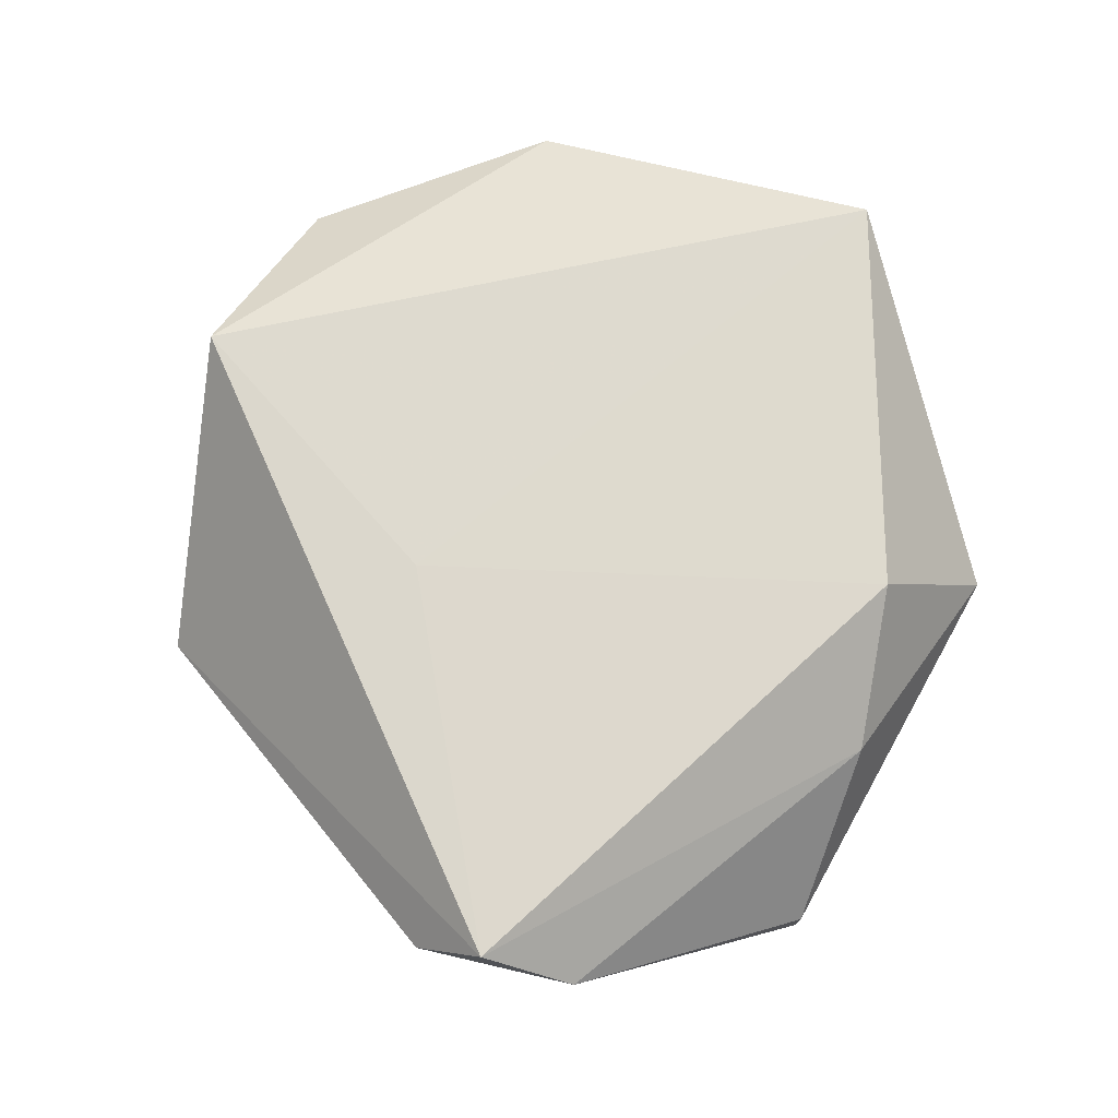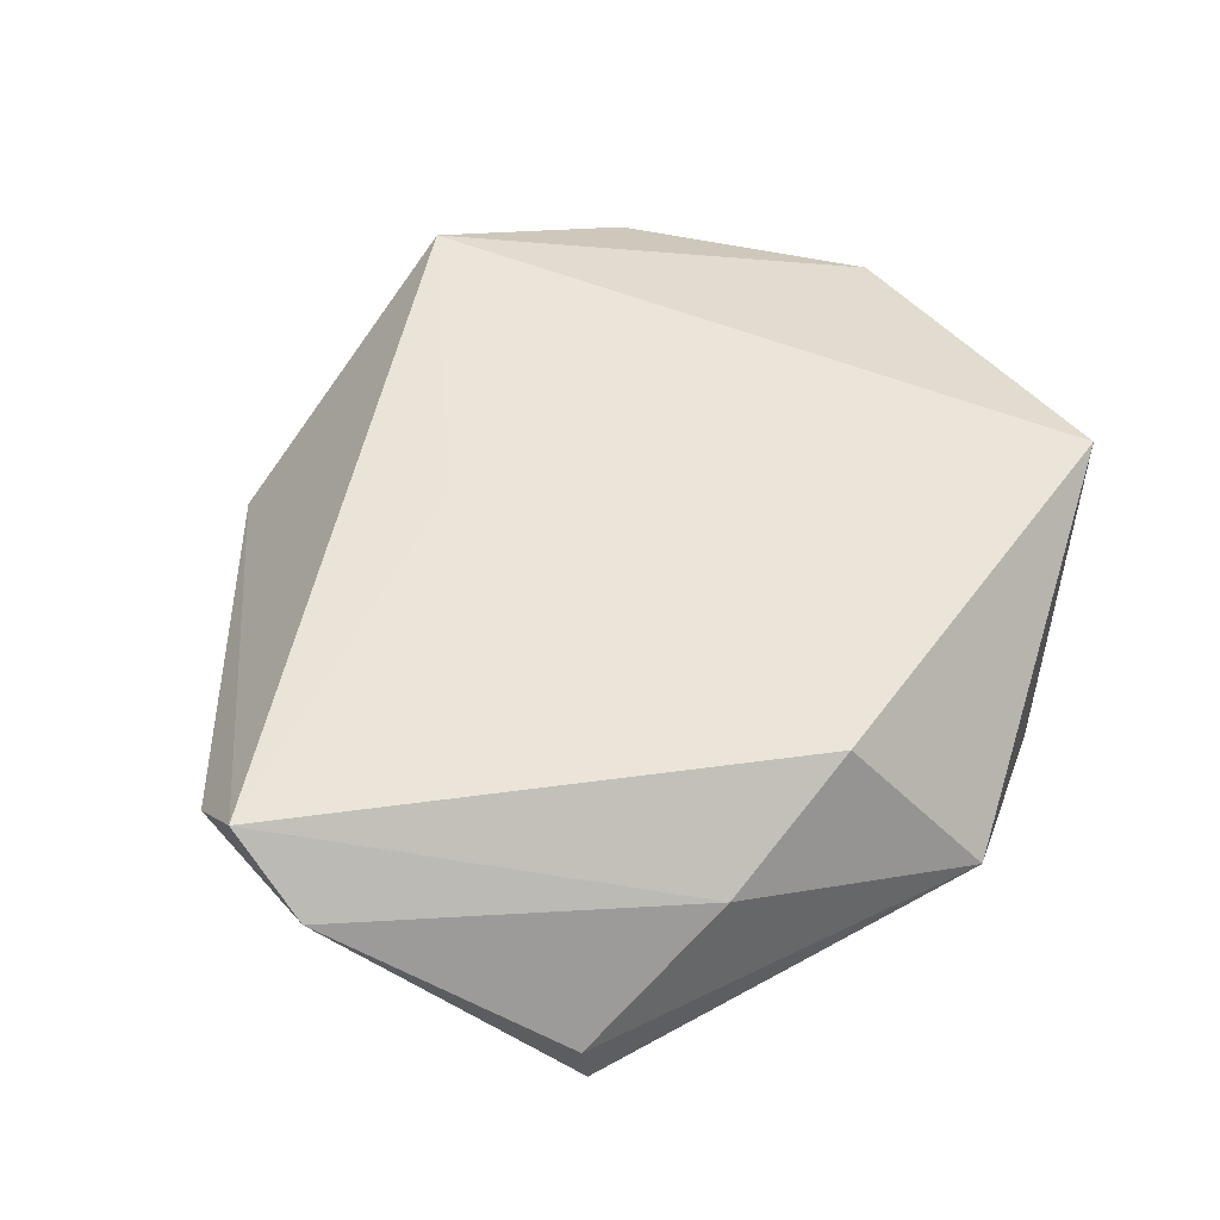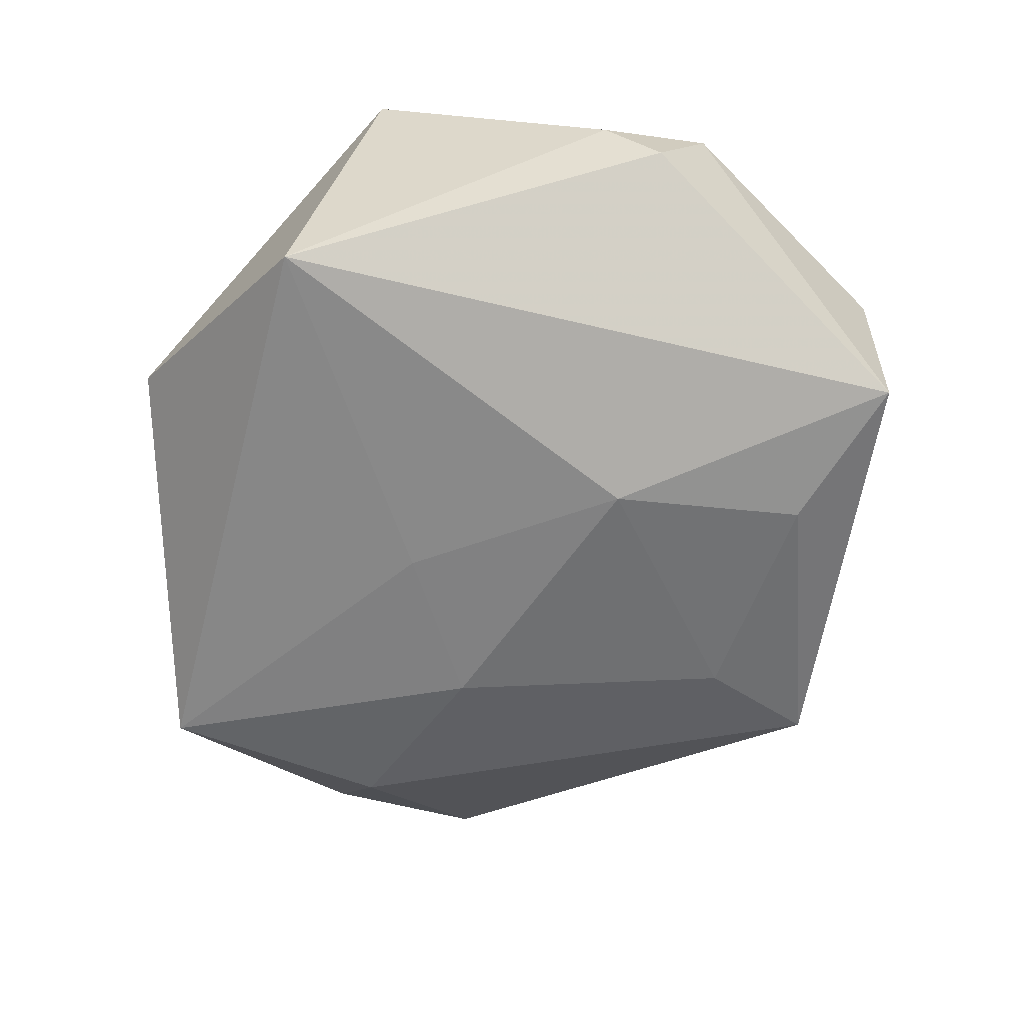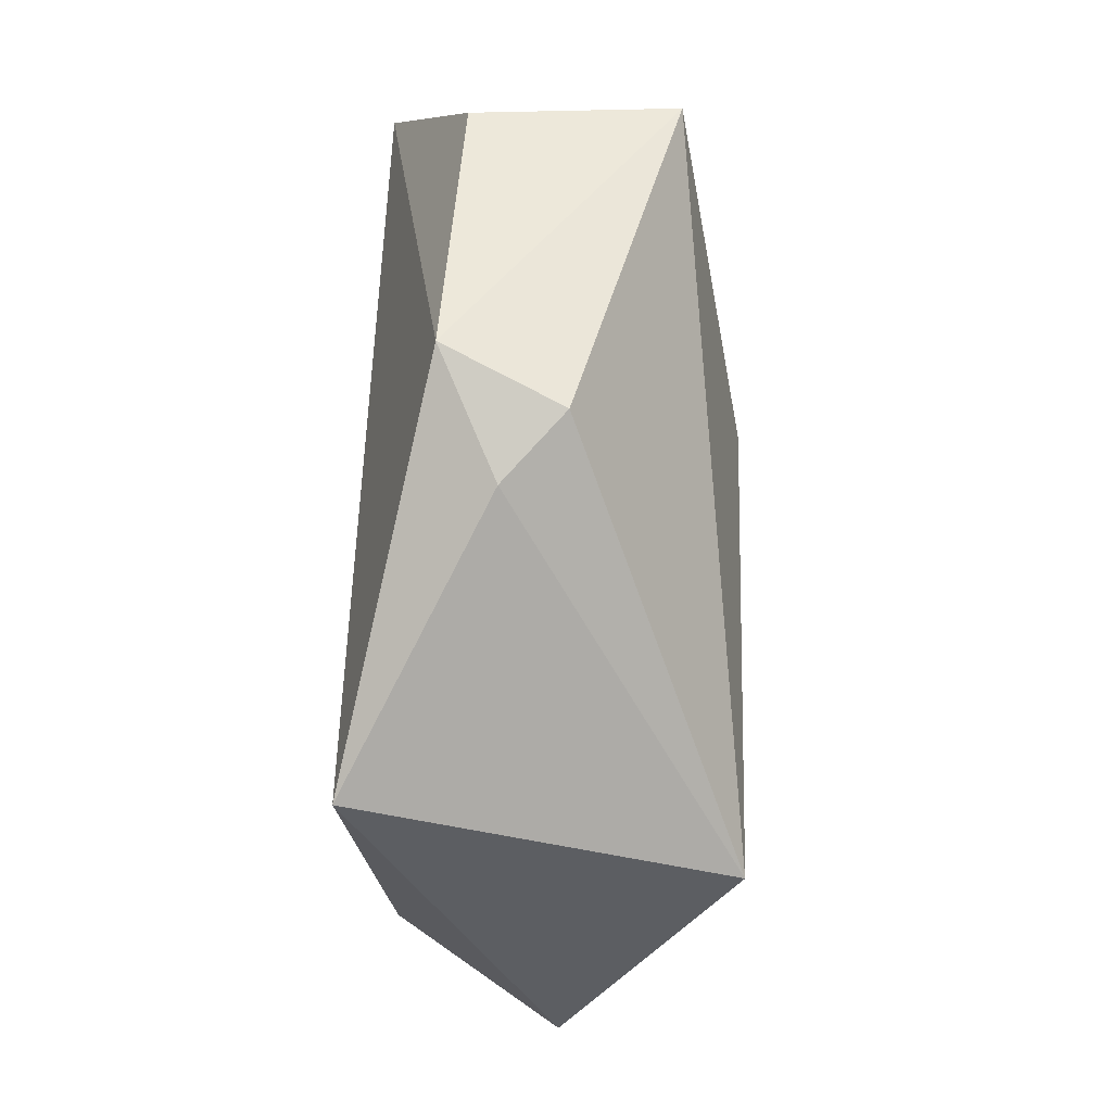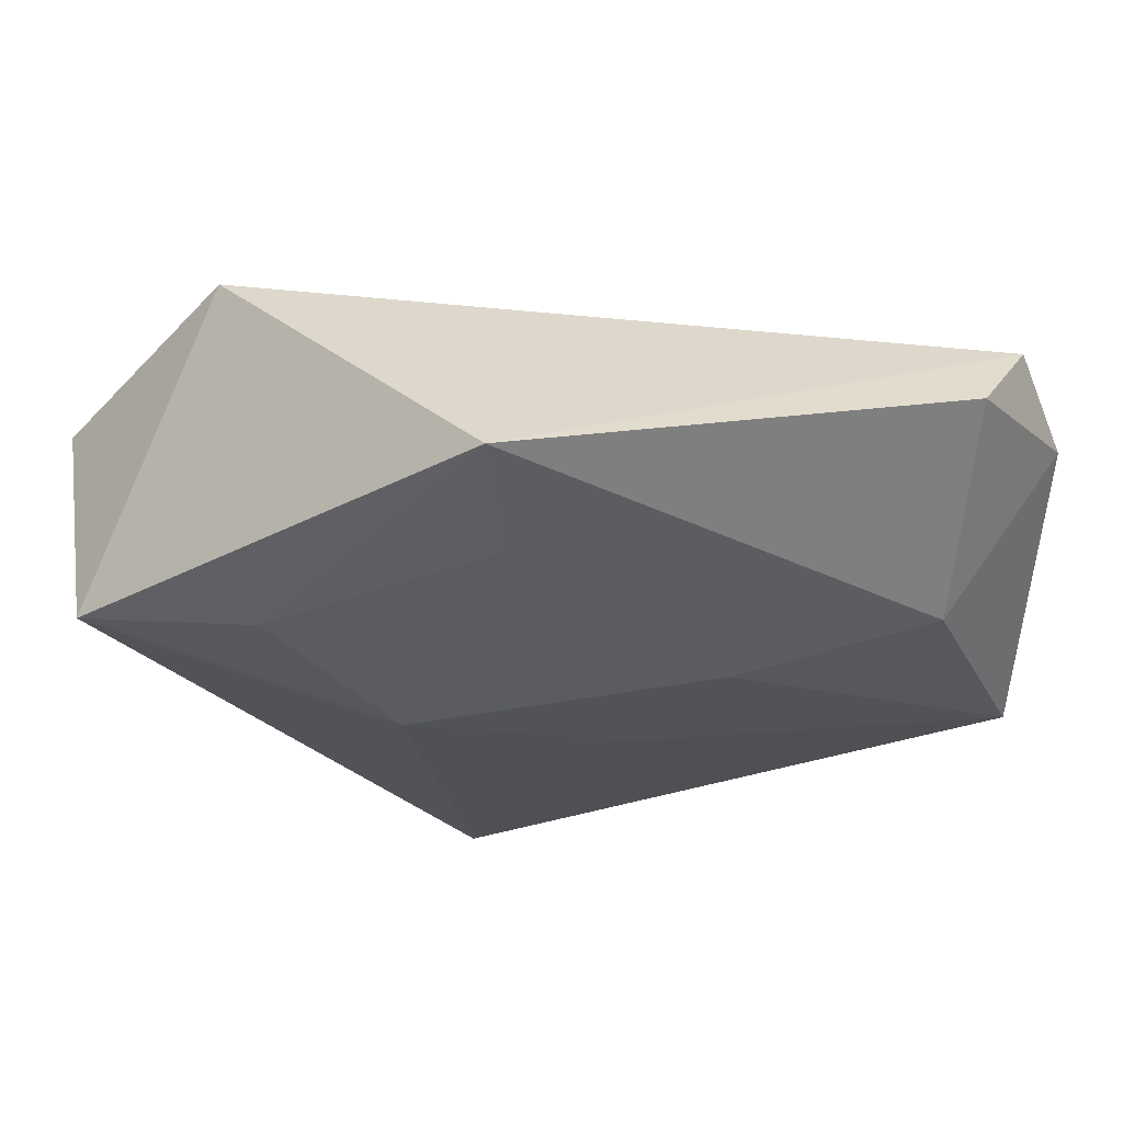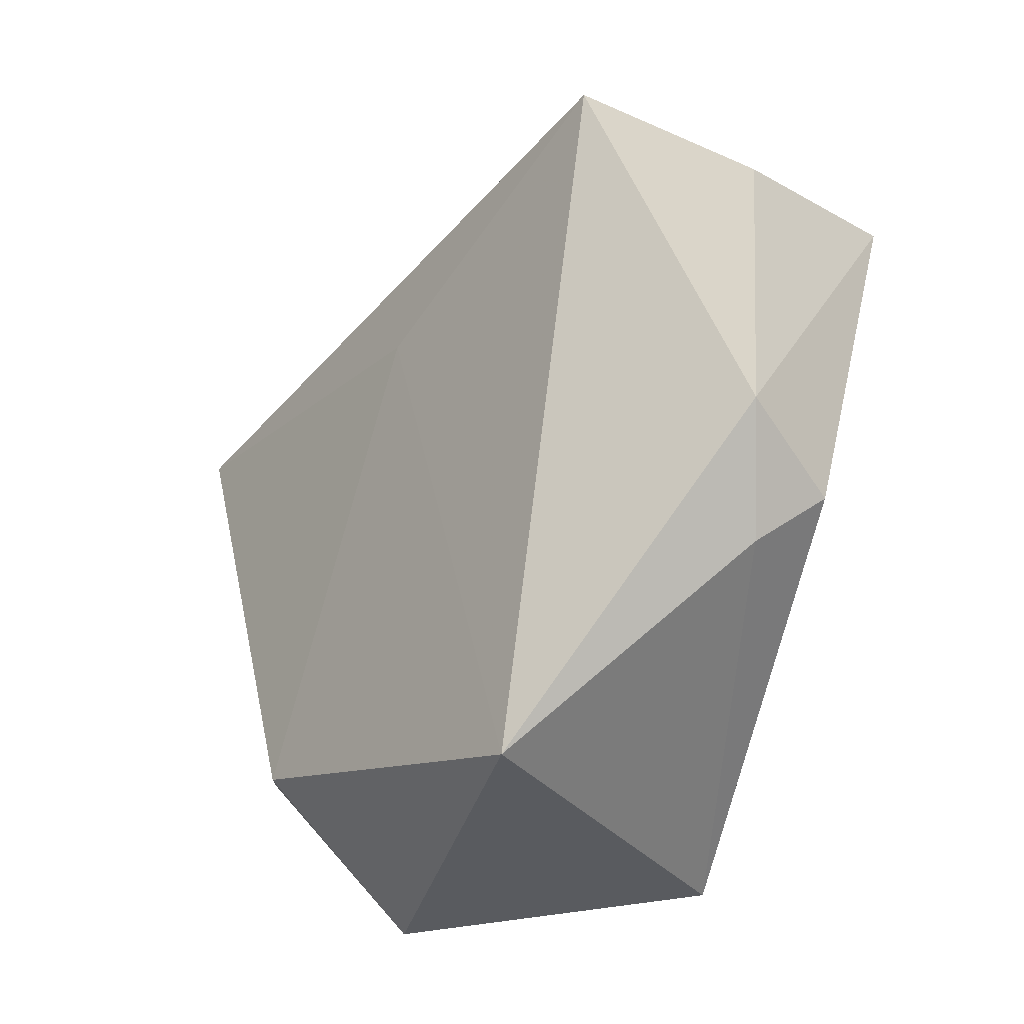
<metadata>
{"format":"obj","ext":"obj","renderer":"f3d","projection":"perspective","resolution":1024,"background":"white","views":[{"elev":68.3,"azim":-108.6,"up":"+Z"},{"elev":53.6,"azim":-72.1,"up":"+Z"},{"elev":-66.7,"azim":45.8,"up":"+Z"},{"elev":-38.3,"azim":91.8,"up":"+Y"},{"elev":68.7,"azim":-178.9,"up":"+Y"},{"elev":-32.1,"azim":52.3,"up":"+Y"}]}
</metadata>
<code>
v 0.04326 -0.01024 0.007683
v 0.003559 0.04601 -0.006982
v -0.01813 0.01083 -0.01445
v 0.04298 0.01698 0.005662
v -0.04819 0.01746 0.005675
v 0.02385 0.02261 -0.01445
v -0.03756 0.01399 -0.009659
v -0.03497 -0.01803 0.00681
v 0.006842 -0.03873 -0.01677
v -0.009988 -0.004613 -0.01588
v -0.04392 0.02555 0.0118
v 0.01865 -0.03831 0.01694
v 0.02804 0.03243 0.01391
v -0.03947 0.03114 0.004744
v -0.0199 -0.03831 -0.0002031
v 0.04051 0.01965 -0.01303
v 0.002137 0.03242 -0.01099
v -0.02165 -0.02497 0.0153
v 0.03716 -0.02036 0.002853
v 0.01215 0.005633 -0.018
v -0.003869 0.01951 0.01383
v -0.04646 -0.008404 -0.01156
v -0.04713 -0.008095 -0.00564
v 0.04044 -0.0153 -0.00296
f 2 11 13
f 13 16 2
f 13 12 1
f 19 12 9
f 1 12 19
f 2 16 6
f 1 16 4
f 4 13 1
f 16 13 4
f 21 13 11
f 12 13 21
f 24 16 1
f 1 19 24
f 9 16 24
f 24 19 9
f 5 7 22
f 20 16 9
f 20 6 16
f 14 5 11
f 7 5 14
f 14 11 2
f 2 7 14
f 18 21 11
f 12 21 18
f 22 7 3
f 3 7 2
f 9 22 10
f 10 20 9
f 22 3 10
f 10 3 20
f 2 6 17
f 6 20 17
f 17 3 2
f 20 3 17
f 11 5 8
f 8 18 11
f 12 18 15
f 9 12 15
f 18 8 15
f 15 22 9
f 23 5 22
f 23 8 5
f 22 15 23
f 23 15 8

</code>
